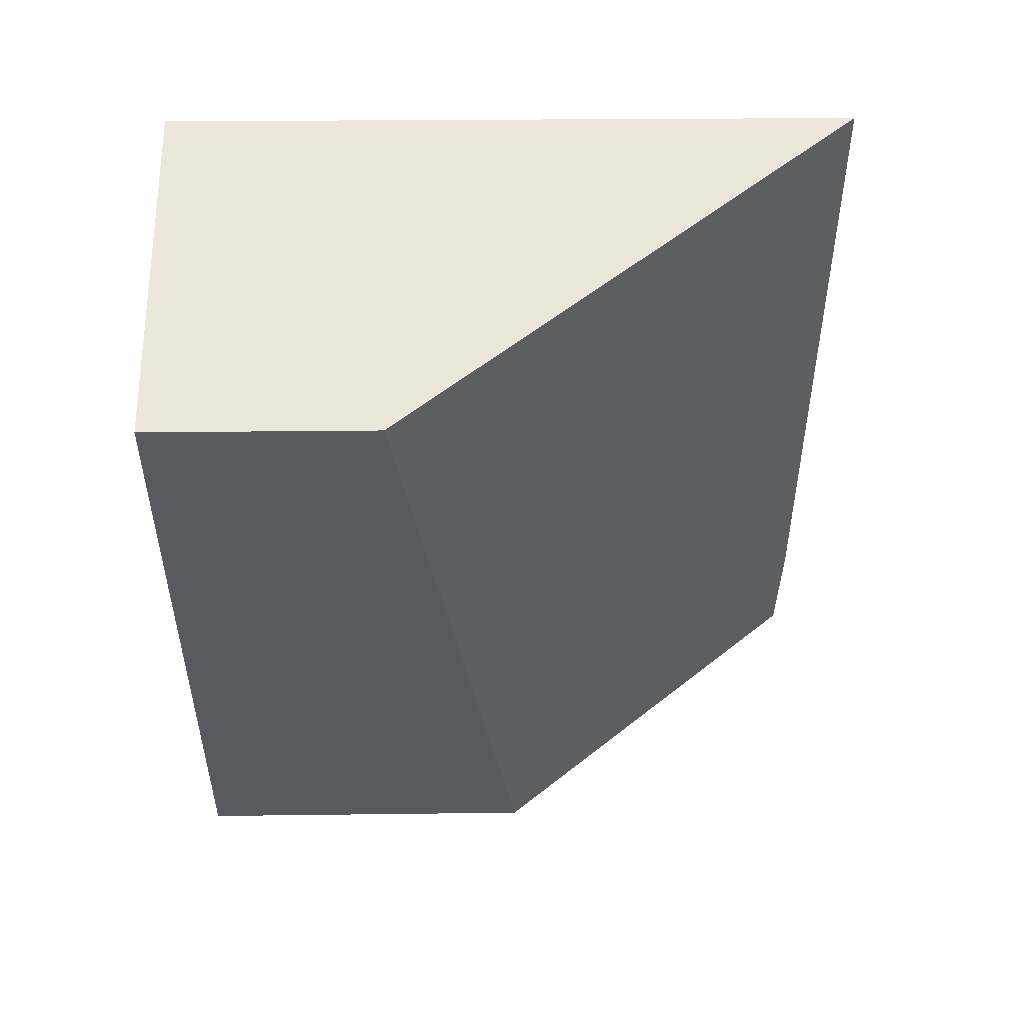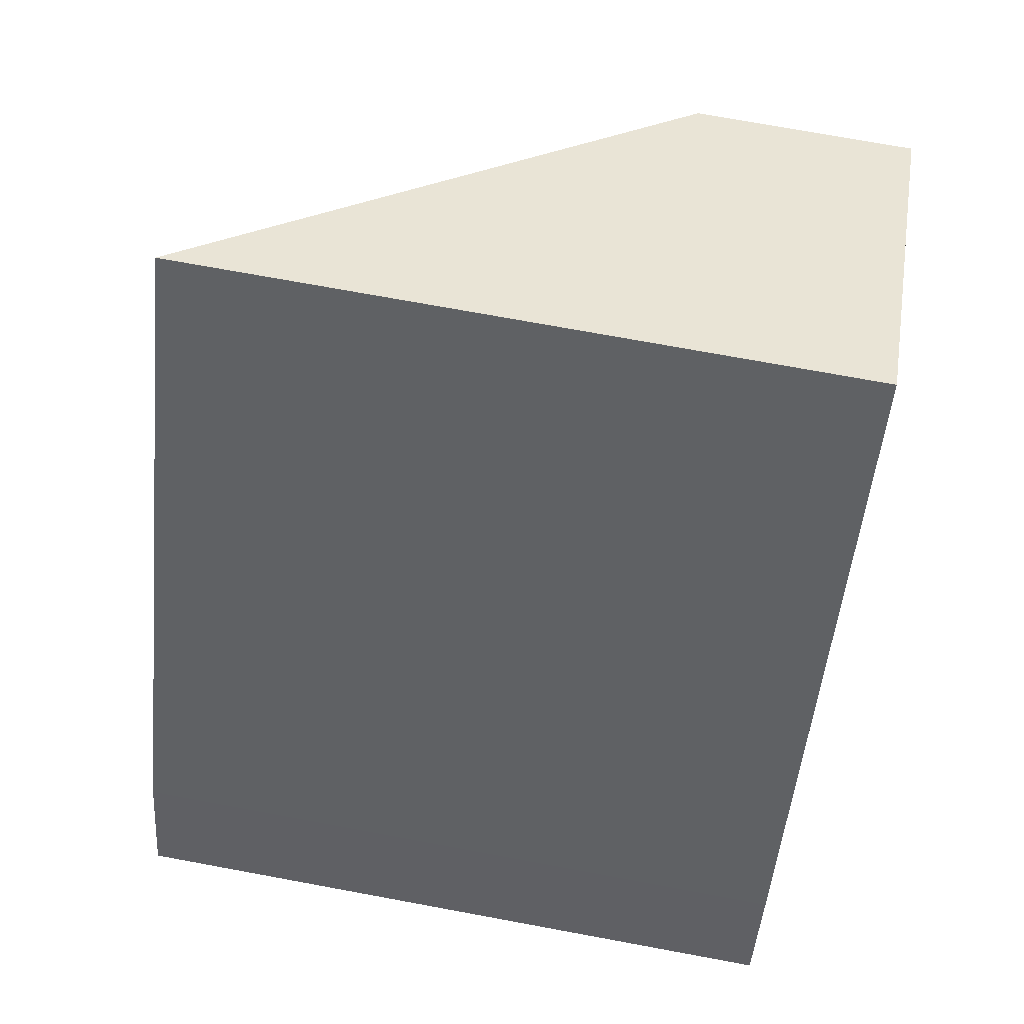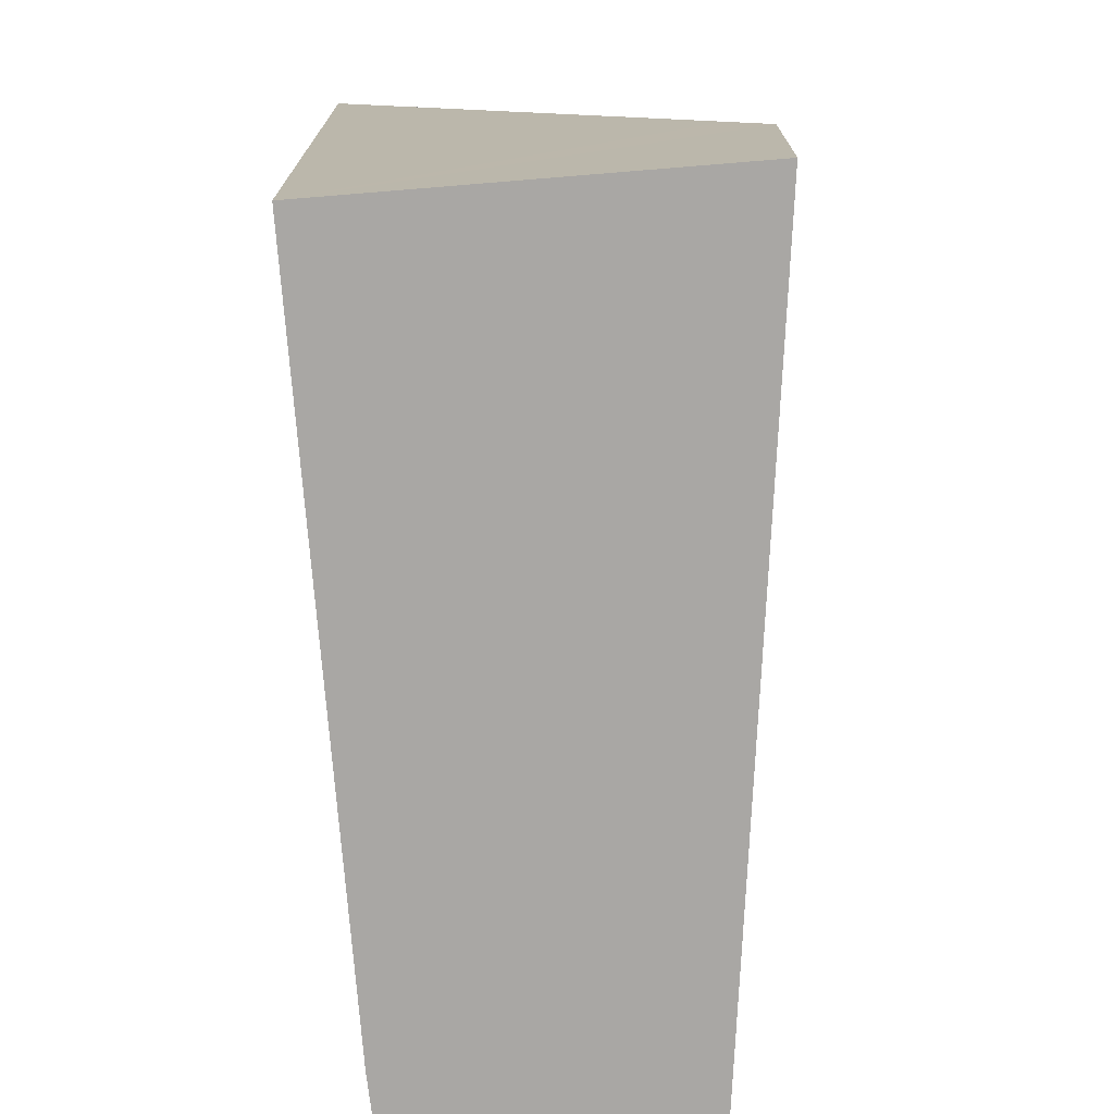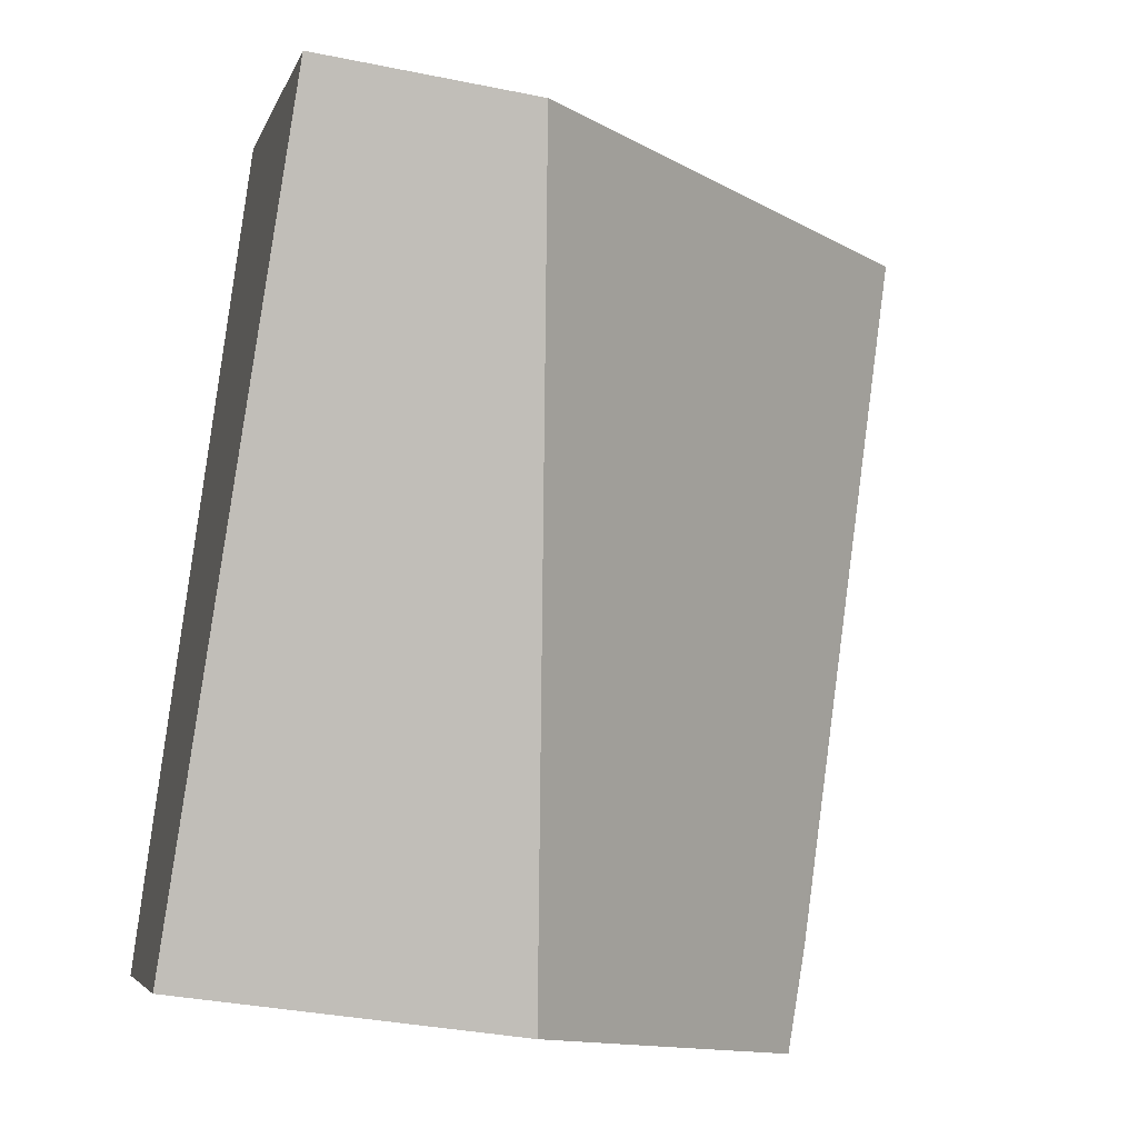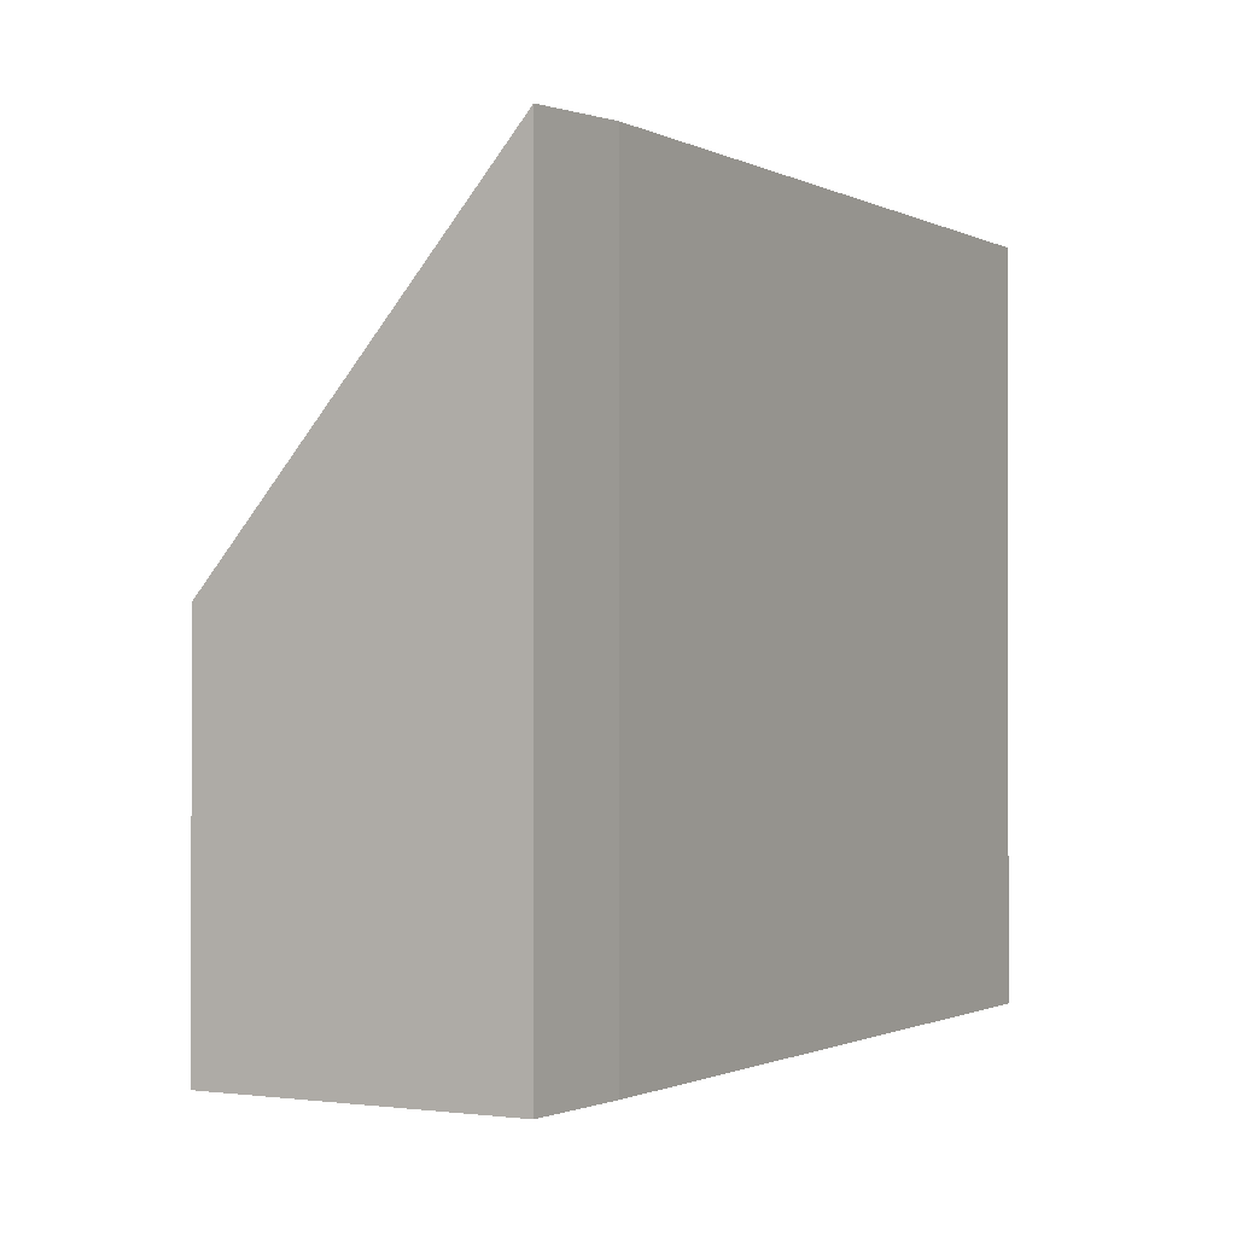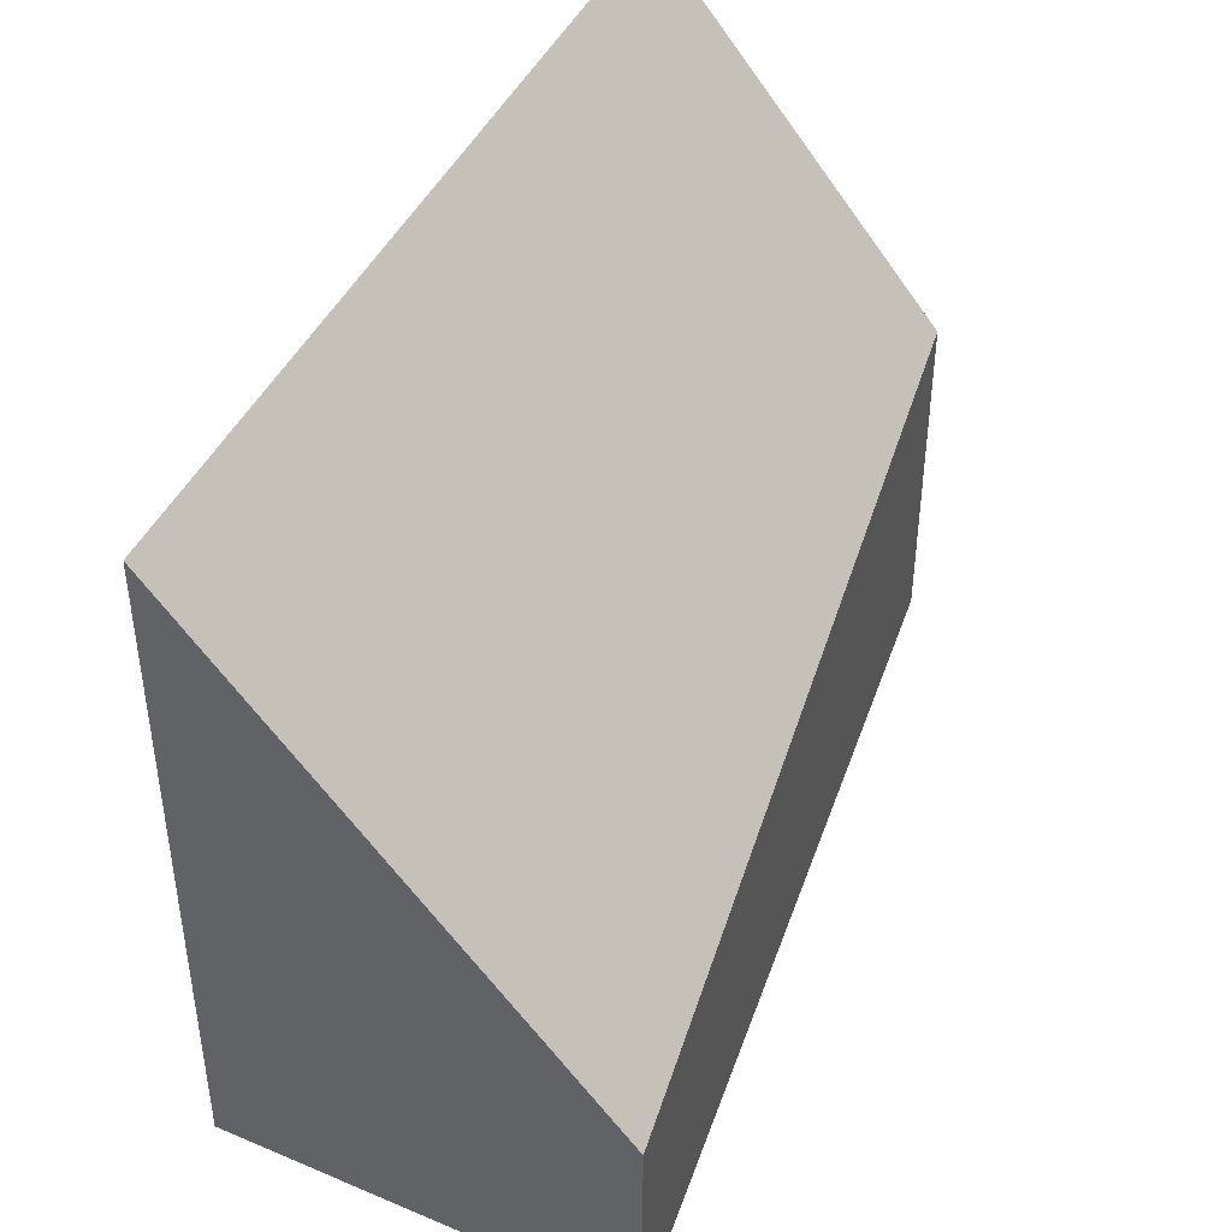
<metadata>
{"format":"obj","ext":"obj","renderer":"f3d","projection":"perspective","resolution":1024,"background":"white","views":[{"elev":20.7,"azim":88.6,"up":"+Z"},{"elev":71.9,"azim":-79.5,"up":"+Z"},{"elev":-74.8,"azim":35.7,"up":"+Y"},{"elev":-35.7,"azim":75.0,"up":"+Z"},{"elev":-0.9,"azim":-120.0,"up":"+Y"},{"elev":46.5,"azim":57.2,"up":"+Y"}]}
</metadata>
<code>
v  0 8.98 5.499e-16
v  7.695 3.516 3.642
v  3.309 4.602 -1.876
v  10.16 2.904 6.747
v  9.707 3.516 7.021
v  5.639 8.98 9.468
v  0.707 9.037 1.285
v  0 0 0
v  3.309 1.149e-16 -1.876
v  0.707 -7.868e-17 1.285
v  5.639 -5.797e-16 9.468
v  10.16 -4.131e-16 6.747
v  9.707 -4.299e-16 7.021
v  7.695 -2.23e-16 3.642
g defaultobject
f 1 2 3
f 2 1 4
f 4 1 5
f 5 1 6
f 6 1 7
f 3 8 1
f 8 3 9
f 1 10 7
f 10 1 8
f 10 6 7
f 6 10 11
f 11 5 6
f 5 11 4
f 4 11 12
f 12 11 13
f 2 9 3
f 9 2 14
f 14 2 4
f 14 4 12
f 9 10 8
f 10 9 14
f 10 14 11
f 11 14 12
f 11 12 13

</code>
